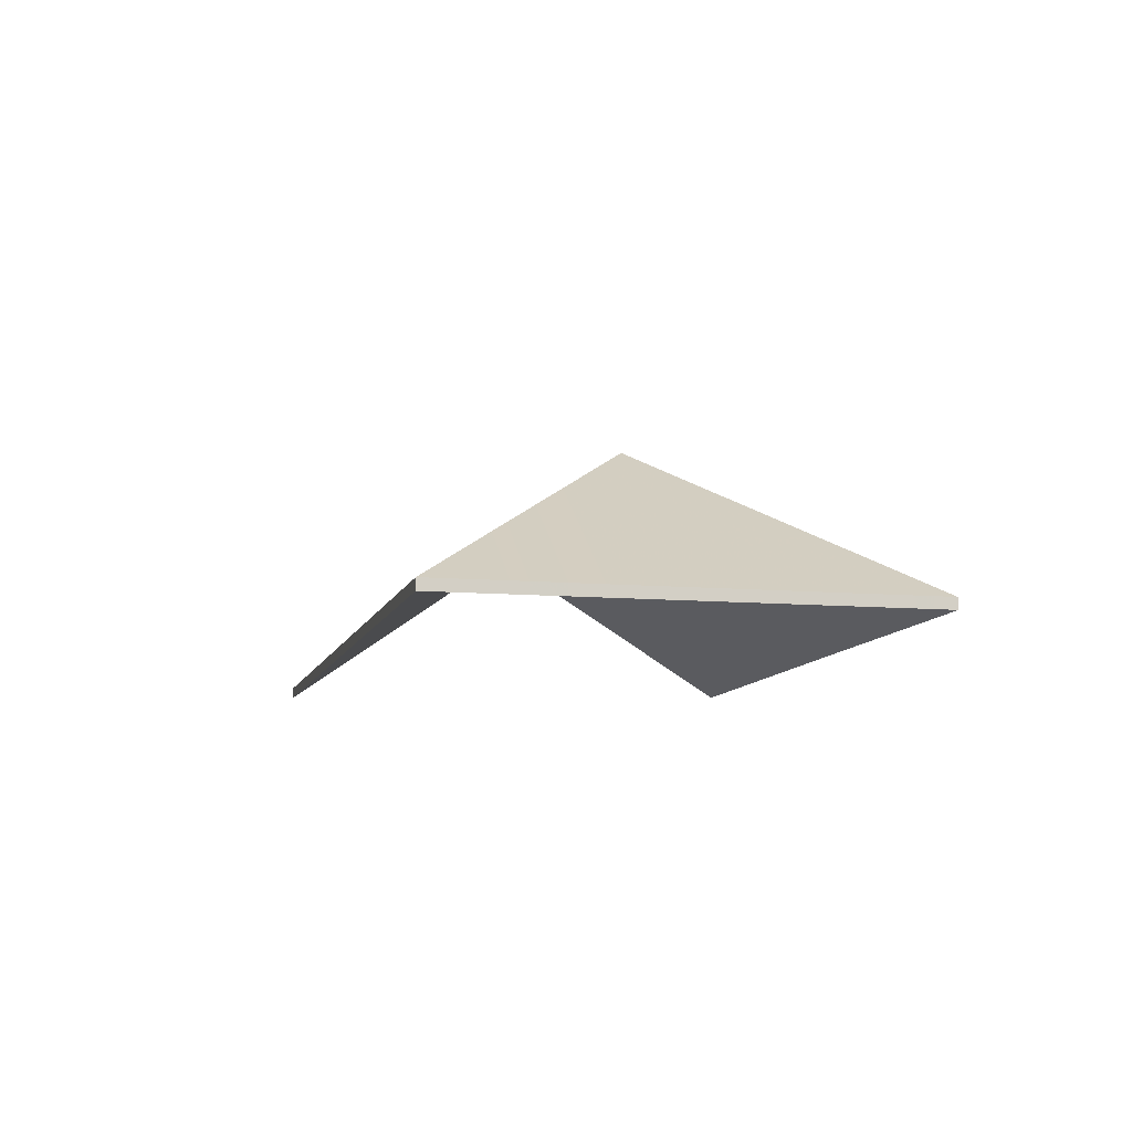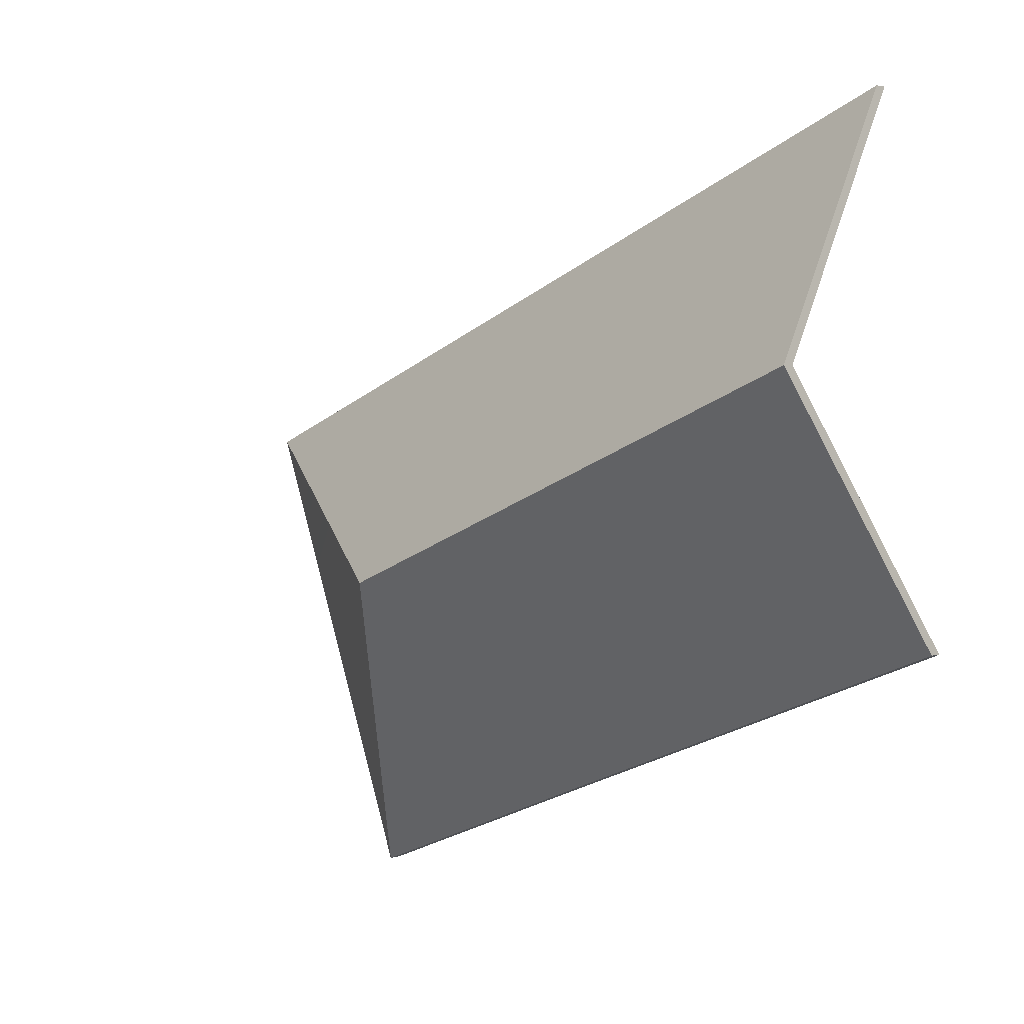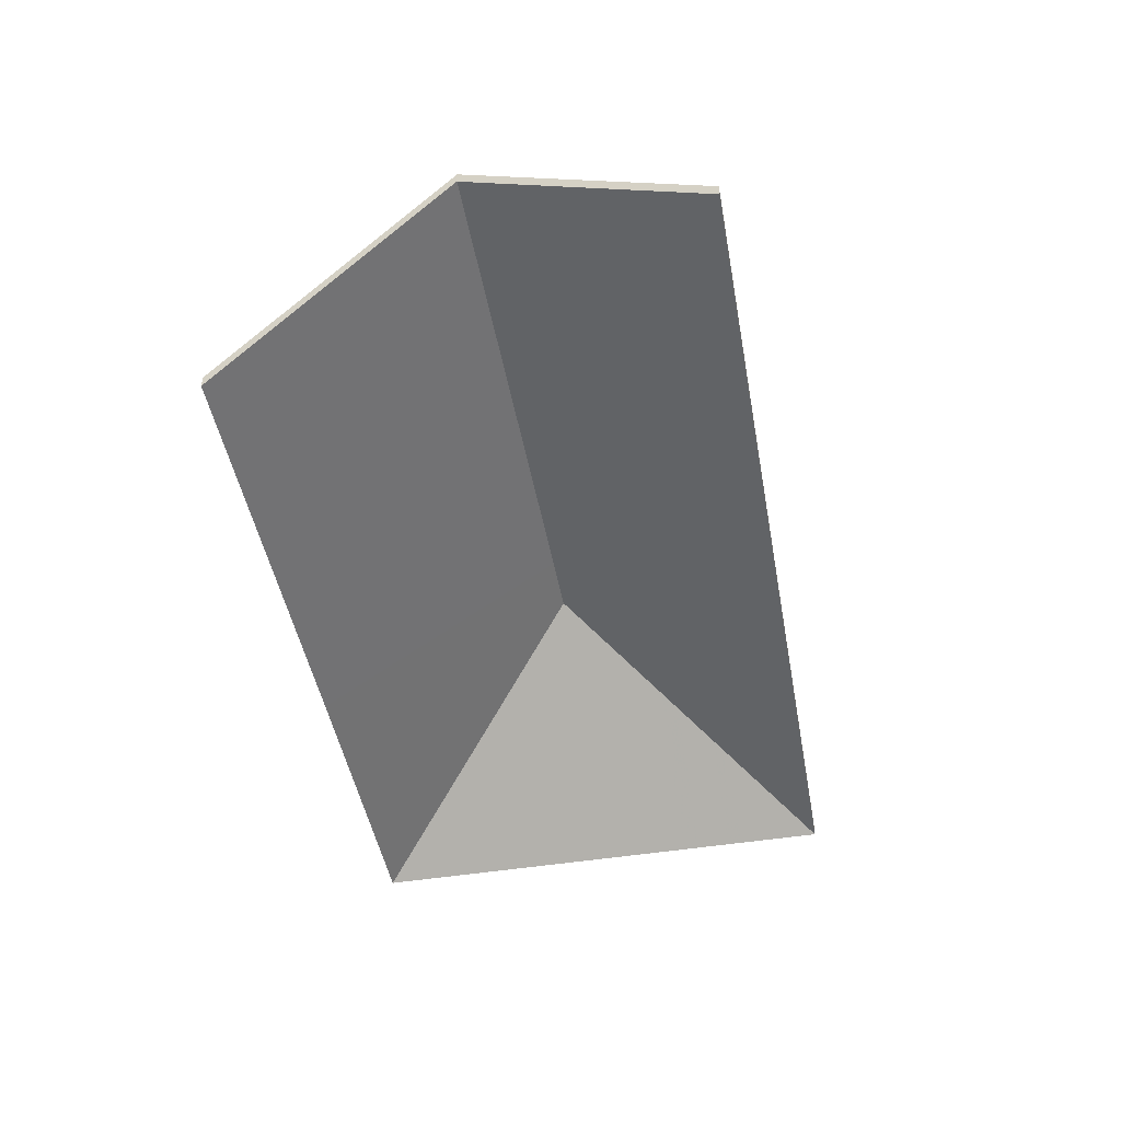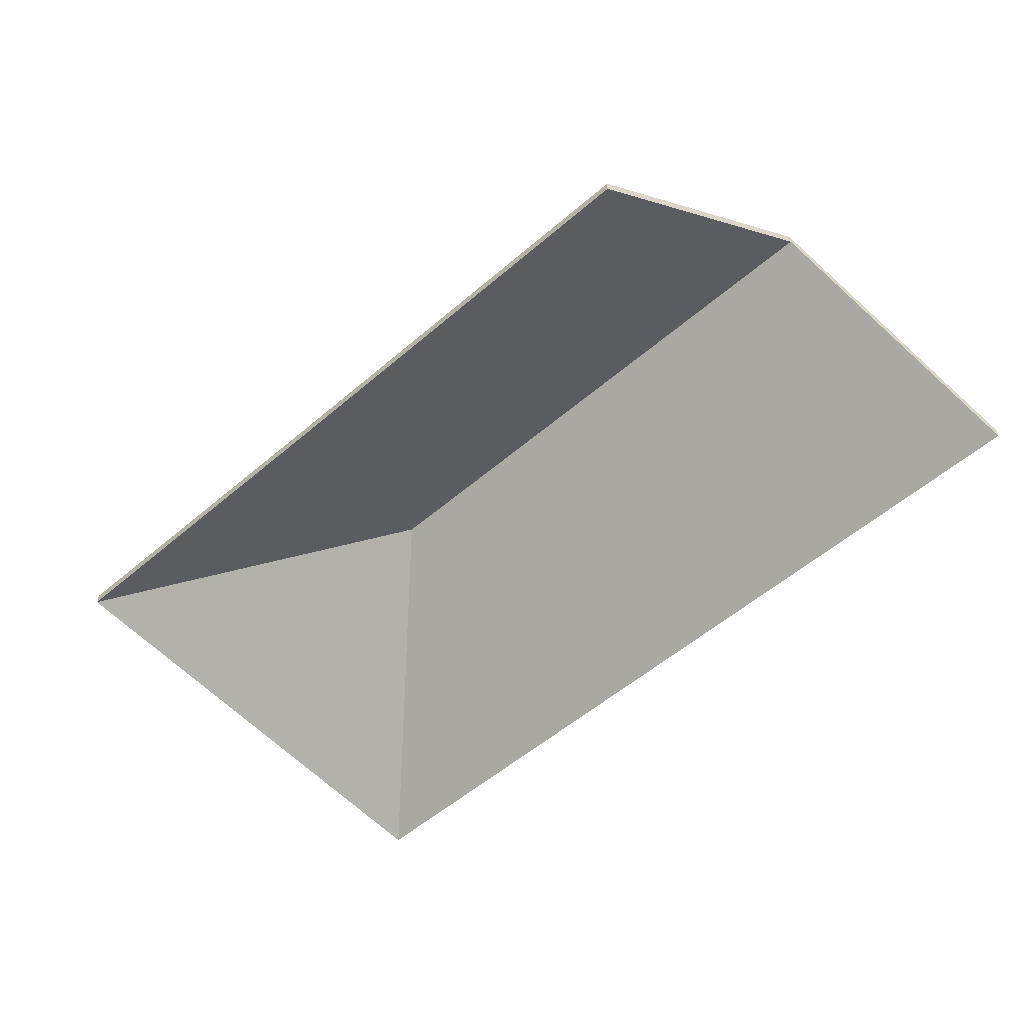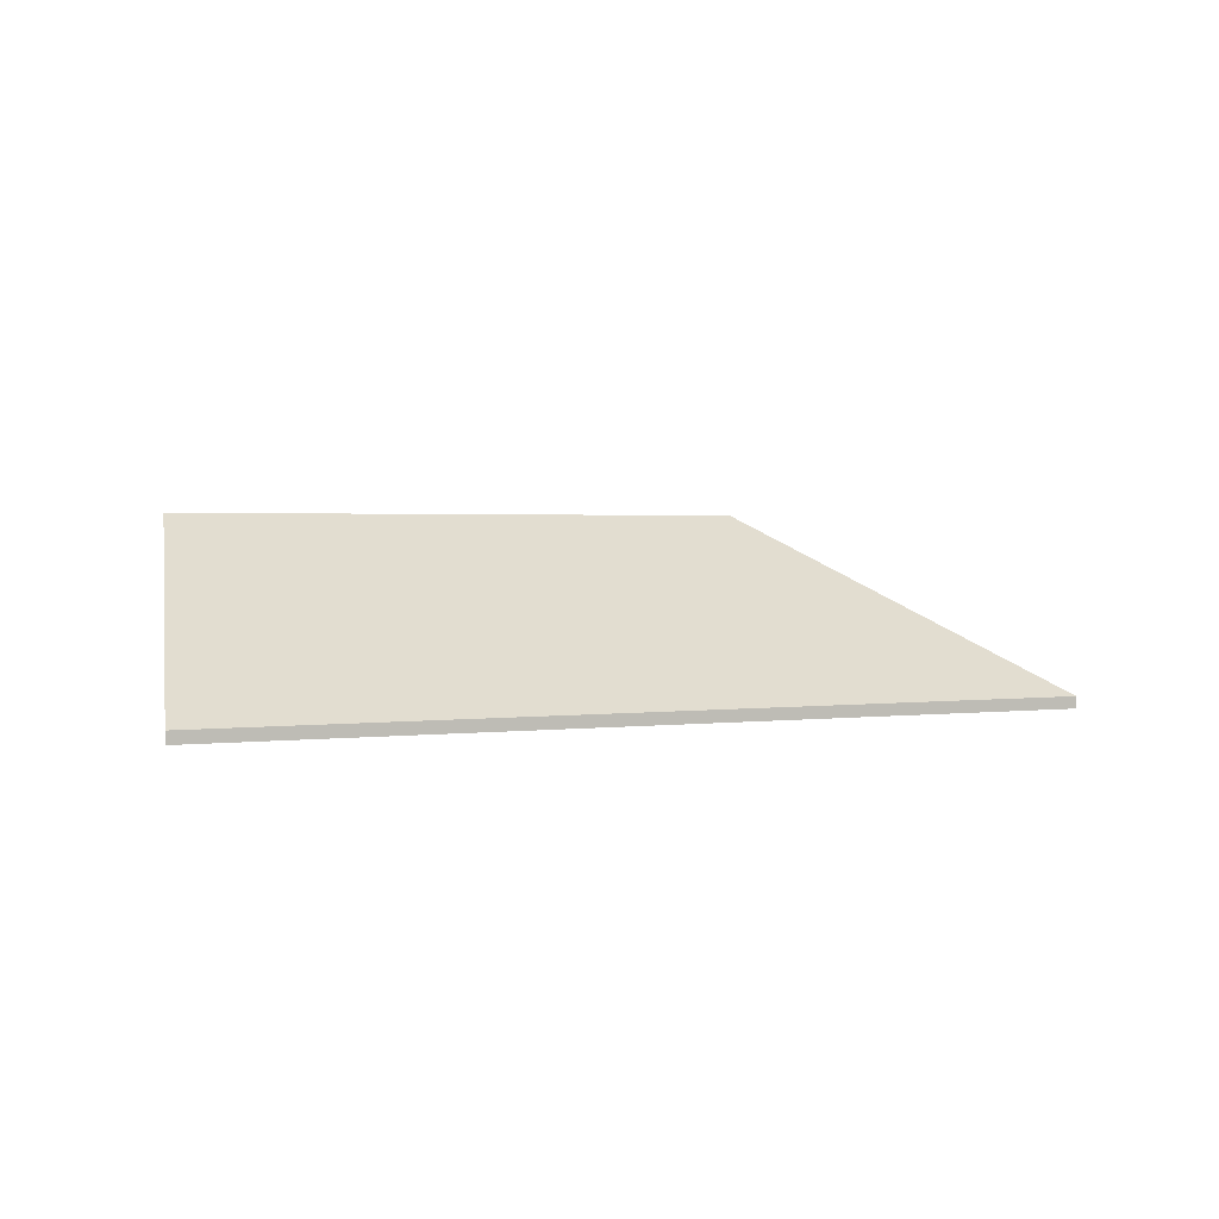
<metadata>
{"format":"obj","ext":"obj","renderer":"f3d","projection":"perspective","resolution":1024,"background":"white","views":[{"elev":-9.5,"azim":97.8,"up":"+Y"},{"elev":2.0,"azim":-135.6,"up":"+Z"},{"elev":-45.8,"azim":-58.6,"up":"+Y"},{"elev":-56.2,"azim":-117.0,"up":"+Y"},{"elev":2.1,"azim":-3.6,"up":"+Y"}]}
</metadata>
<code>
v -5.514 -0.09183 0.2787
v -5.508 -0.09595 0.2766
v -5.508 -0.09822 0.2766
v -5.514 -0.0941 0.2787
v -5.508 -0.09595 0.2766
v -5.506 -0.09595 0.282
v -5.506 -0.09822 0.282
v -5.508 -0.09822 0.2766
v -5.506 -0.09595 0.282
v -5.514 -0.09183 0.2787
v -5.514 -0.0941 0.2787
v -5.506 -0.09822 0.282
v -5.508 -0.09595 0.2766
v -5.514 -0.09183 0.2787
v -5.506 -0.09595 0.282
v -5.506 -0.09822 0.282
v -5.514 -0.0941 0.2787
v -5.508 -0.09822 0.2766
v -5.527 -0.08485 0.273
v -5.512 -0.09595 0.2674
v -5.512 -0.09822 0.2674
v -5.527 -0.08712 0.273
v -5.514 -0.09183 0.2787
v -5.527 -0.08485 0.273
v -5.527 -0.08712 0.273
v -5.514 -0.0941 0.2787
v -5.512 -0.09595 0.2674
v -5.508 -0.09595 0.2766
v -5.508 -0.09822 0.2766
v -5.512 -0.09822 0.2674
v -5.508 -0.09595 0.2766
v -5.514 -0.09183 0.2787
v -5.514 -0.0941 0.2787
v -5.508 -0.09822 0.2766
v -5.527 -0.08485 0.273
v -5.514 -0.09183 0.2787
v -5.508 -0.09595 0.2766
v -5.512 -0.09595 0.2674
v -5.508 -0.09822 0.2766
v -5.514 -0.0941 0.2787
v -5.527 -0.08712 0.273
v -5.512 -0.09822 0.2674
v -5.531 -0.08253 0.2711
v -5.513 -0.09595 0.2643
v -5.513 -0.09822 0.2643
v -5.531 -0.0848 0.2711
v -5.513 -0.09595 0.2643
v -5.512 -0.09595 0.2674
v -5.512 -0.09822 0.2674
v -5.513 -0.09822 0.2643
v -5.527 -0.08485 0.273
v -5.531 -0.08253 0.2711
v -5.531 -0.0848 0.2711
v -5.527 -0.08712 0.273
v -5.512 -0.09595 0.2674
v -5.527 -0.08485 0.273
v -5.527 -0.08712 0.273
v -5.512 -0.09822 0.2674
v -5.531 -0.08253 0.2711
v -5.527 -0.08485 0.273
v -5.512 -0.09595 0.2674
v -5.513 -0.09595 0.2643
v -5.512 -0.09822 0.2674
v -5.527 -0.08712 0.273
v -5.531 -0.0848 0.2711
v -5.513 -0.09822 0.2643
v -5.54 -0.07788 0.2674
v -5.516 -0.09595 0.2582
v -5.516 -0.09822 0.2582
v -5.54 -0.08015 0.2674
v -5.531 -0.08253 0.2711
v -5.54 -0.07788 0.2674
v -5.54 -0.08015 0.2674
v -5.531 -0.0848 0.2711
v -5.516 -0.09595 0.2582
v -5.513 -0.09595 0.2643
v -5.513 -0.09822 0.2643
v -5.516 -0.09822 0.2582
v -5.513 -0.09595 0.2643
v -5.531 -0.08253 0.2711
v -5.531 -0.0848 0.2711
v -5.513 -0.09822 0.2643
v -5.54 -0.07788 0.2674
v -5.531 -0.08253 0.2711
v -5.513 -0.09595 0.2643
v -5.516 -0.09595 0.2582
v -5.513 -0.09822 0.2643
v -5.531 -0.0848 0.2711
v -5.54 -0.08015 0.2674
v -5.516 -0.09822 0.2582
v -5.544 -0.07553 0.2654
v -5.517 -0.09595 0.2551
v -5.517 -0.09822 0.2551
v -5.544 -0.0778 0.2654
v -5.517 -0.09595 0.2551
v -5.516 -0.09595 0.2582
v -5.516 -0.09822 0.2582
v -5.517 -0.09822 0.2551
v -5.54 -0.07788 0.2674
v -5.544 -0.07553 0.2654
v -5.544 -0.0778 0.2654
v -5.54 -0.08015 0.2674
v -5.516 -0.09595 0.2582
v -5.54 -0.07788 0.2674
v -5.54 -0.08015 0.2674
v -5.516 -0.09822 0.2582
v -5.544 -0.07553 0.2654
v -5.54 -0.07788 0.2674
v -5.516 -0.09595 0.2582
v -5.517 -0.09595 0.2551
v -5.516 -0.09822 0.2582
v -5.54 -0.08015 0.2674
v -5.544 -0.0778 0.2654
v -5.517 -0.09822 0.2551
v -5.548 -0.0733 0.2636
v -5.518 -0.09595 0.2521
v -5.518 -0.09822 0.2521
v -5.548 -0.07558 0.2636
v -5.544 -0.07553 0.2654
v -5.548 -0.0733 0.2636
v -5.548 -0.07558 0.2636
v -5.544 -0.0778 0.2654
v -5.518 -0.09595 0.2521
v -5.517 -0.09595 0.2551
v -5.517 -0.09822 0.2551
v -5.518 -0.09822 0.2521
v -5.517 -0.09595 0.2551
v -5.544 -0.07553 0.2654
v -5.544 -0.0778 0.2654
v -5.517 -0.09822 0.2551
v -5.548 -0.0733 0.2636
v -5.544 -0.07553 0.2654
v -5.517 -0.09595 0.2551
v -5.518 -0.09595 0.2521
v -5.517 -0.09822 0.2551
v -5.544 -0.0778 0.2654
v -5.548 -0.07558 0.2636
v -5.518 -0.09822 0.2521
v -5.544 -0.09055 0.2038
v -5.537 -0.09595 0.201
v -5.537 -0.09822 0.201
v -5.544 -0.09282 0.2038
v -5.567 -0.0628 0.2551
v -5.544 -0.09055 0.2038
v -5.544 -0.09282 0.2038
v -5.567 -0.06507 0.2551
v -5.548 -0.0733 0.2636
v -5.567 -0.0628 0.2551
v -5.567 -0.06507 0.2551
v -5.548 -0.07558 0.2636
v -5.537 -0.09595 0.201
v -5.518 -0.09595 0.2521
v -5.518 -0.09822 0.2521
v -5.537 -0.09822 0.201
v -5.518 -0.09595 0.2521
v -5.548 -0.0733 0.2636
v -5.548 -0.07558 0.2636
v -5.518 -0.09822 0.2521
v -5.567 -0.0628 0.2551
v -5.548 -0.0733 0.2636
v -5.518 -0.09595 0.2521
v -5.537 -0.09595 0.201
v -5.544 -0.09055 0.2038
v -5.518 -0.09822 0.2521
v -5.548 -0.07558 0.2636
v -5.567 -0.06507 0.2551
v -5.544 -0.09282 0.2038
v -5.537 -0.09822 0.201
v -5.543 -0.09284 0.1996
v -5.538 -0.09595 0.198
v -5.538 -0.09822 0.198
v -5.543 -0.09511 0.1996
v -5.544 -0.09055 0.2038
v -5.543 -0.09284 0.1996
v -5.543 -0.09511 0.1996
v -5.544 -0.09282 0.2038
v -5.538 -0.09595 0.198
v -5.537 -0.09595 0.201
v -5.537 -0.09822 0.201
v -5.538 -0.09822 0.198
v -5.537 -0.09595 0.201
v -5.544 -0.09055 0.2038
v -5.544 -0.09282 0.2038
v -5.537 -0.09822 0.201
v -5.543 -0.09284 0.1996
v -5.544 -0.09055 0.2038
v -5.537 -0.09595 0.201
v -5.538 -0.09595 0.198
v -5.537 -0.09822 0.201
v -5.544 -0.09282 0.2038
v -5.543 -0.09511 0.1996
v -5.538 -0.09822 0.198
v -5.54 -0.09595 0.1938
v -5.538 -0.09595 0.198
v -5.538 -0.09822 0.198
v -5.54 -0.09822 0.1938
v -5.543 -0.09284 0.1996
v -5.54 -0.09595 0.1938
v -5.54 -0.09822 0.1938
v -5.543 -0.09511 0.1996
v -5.538 -0.09595 0.198
v -5.543 -0.09284 0.1996
v -5.543 -0.09511 0.1996
v -5.538 -0.09822 0.198
v -5.54 -0.09595 0.1938
v -5.543 -0.09284 0.1996
v -5.538 -0.09595 0.198
v -5.538 -0.09822 0.198
v -5.543 -0.09511 0.1996
v -5.54 -0.09822 0.1938
v -5.514 -0.09183 0.2787
v -5.506 -0.09595 0.282
v -5.506 -0.09822 0.282
v -5.514 -0.0941 0.2787
v -5.527 -0.08485 0.273
v -5.514 -0.09183 0.2787
v -5.514 -0.0941 0.2787
v -5.527 -0.08712 0.273
v -5.531 -0.08253 0.2711
v -5.527 -0.08485 0.273
v -5.527 -0.08712 0.273
v -5.531 -0.0848 0.2711
v -5.54 -0.07788 0.2674
v -5.531 -0.08253 0.2711
v -5.531 -0.0848 0.2711
v -5.54 -0.08015 0.2674
v -5.544 -0.07553 0.2654
v -5.54 -0.07788 0.2674
v -5.54 -0.08015 0.2674
v -5.544 -0.0778 0.2654
v -5.548 -0.0733 0.2636
v -5.544 -0.07553 0.2654
v -5.544 -0.0778 0.2654
v -5.548 -0.07558 0.2636
v -5.567 -0.0628 0.2551
v -5.548 -0.0733 0.2636
v -5.548 -0.07558 0.2636
v -5.567 -0.06507 0.2551
v -5.579 -0.06277 0.2595
v -5.567 -0.0628 0.2551
v -5.567 -0.06507 0.2551
v -5.579 -0.06504 0.2595
v -5.506 -0.09595 0.282
v -5.588 -0.09595 0.3141
v -5.588 -0.09822 0.3141
v -5.506 -0.09822 0.282
v -5.605 -0.06267 0.2699
v -5.579 -0.06277 0.2595
v -5.579 -0.06504 0.2595
v -5.605 -0.06495 0.2699
v -5.588 -0.09595 0.3141
v -5.605 -0.06267 0.2699
v -5.605 -0.06495 0.2699
v -5.588 -0.09822 0.3141
v -5.548 -0.0733 0.2636
v -5.567 -0.0628 0.2551
v -5.579 -0.06277 0.2595
v -5.605 -0.06267 0.2699
v -5.54 -0.07788 0.2674
v -5.531 -0.08253 0.2711
v -5.527 -0.08485 0.273
v -5.506 -0.09595 0.282
v -5.588 -0.09595 0.3141
v -5.579 -0.06504 0.2595
v -5.567 -0.06507 0.2551
v -5.548 -0.07558 0.2636
v -5.605 -0.06495 0.2699
v -5.54 -0.08015 0.2674
v -5.531 -0.0848 0.2711
v -5.527 -0.08712 0.273
v -5.588 -0.09822 0.3141
v -5.506 -0.09822 0.282
v -5.579 -0.06277 0.2595
v -5.596 -0.09595 0.2153
v -5.596 -0.09822 0.2153
v -5.579 -0.06504 0.2595
v -5.567 -0.0628 0.2551
v -5.579 -0.06277 0.2595
v -5.579 -0.06504 0.2595
v -5.567 -0.06507 0.2551
v -5.544 -0.09055 0.2038
v -5.567 -0.0628 0.2551
v -5.567 -0.06507 0.2551
v -5.544 -0.09282 0.2038
v -5.543 -0.09284 0.1996
v -5.544 -0.09055 0.2038
v -5.544 -0.09282 0.2038
v -5.543 -0.09511 0.1996
v -5.596 -0.09595 0.2153
v -5.54 -0.09595 0.1938
v -5.54 -0.09822 0.1938
v -5.596 -0.09822 0.2153
v -5.54 -0.09595 0.1938
v -5.543 -0.09284 0.1996
v -5.543 -0.09511 0.1996
v -5.54 -0.09822 0.1938
v -5.579 -0.06277 0.2595
v -5.567 -0.0628 0.2551
v -5.544 -0.09055 0.2038
v -5.543 -0.09284 0.1996
v -5.596 -0.09595 0.2153
v -5.54 -0.09595 0.1938
v -5.544 -0.09282 0.2038
v -5.567 -0.06507 0.2551
v -5.579 -0.06504 0.2595
v -5.543 -0.09511 0.1996
v -5.54 -0.09822 0.1938
v -5.596 -0.09822 0.2153
v -5.605 -0.06267 0.2699
v -5.588 -0.09595 0.3141
v -5.588 -0.09822 0.3141
v -5.605 -0.06495 0.2699
v -5.67 -0.06244 0.2951
v -5.605 -0.06267 0.2699
v -5.605 -0.06495 0.2699
v -5.67 -0.06471 0.2951
v -5.588 -0.09595 0.3141
v -5.664 -0.09595 0.3441
v -5.664 -0.09822 0.3441
v -5.588 -0.09822 0.3141
v -5.664 -0.09595 0.3441
v -5.67 -0.06244 0.2951
v -5.67 -0.06471 0.2951
v -5.664 -0.09822 0.3441
v -5.605 -0.06267 0.2699
v -5.67 -0.06244 0.2951
v -5.664 -0.09595 0.3441
v -5.588 -0.09595 0.3141
v -5.664 -0.09822 0.3441
v -5.67 -0.06471 0.2951
v -5.605 -0.06495 0.2699
v -5.588 -0.09822 0.3141
v -5.67 -0.06244 0.2951
v -5.676 -0.09595 0.2461
v -5.676 -0.09822 0.2461
v -5.67 -0.06471 0.2951
v -5.605 -0.06267 0.2699
v -5.67 -0.06244 0.2951
v -5.67 -0.06471 0.2951
v -5.605 -0.06495 0.2699
v -5.676 -0.09595 0.2461
v -5.596 -0.09595 0.2153
v -5.596 -0.09822 0.2153
v -5.676 -0.09822 0.2461
v -5.579 -0.06277 0.2595
v -5.605 -0.06267 0.2699
v -5.605 -0.06495 0.2699
v -5.579 -0.06504 0.2595
v -5.596 -0.09595 0.2153
v -5.579 -0.06277 0.2595
v -5.579 -0.06504 0.2595
v -5.596 -0.09822 0.2153
v -5.579 -0.06277 0.2595
v -5.596 -0.09595 0.2153
v -5.676 -0.09595 0.2461
v -5.67 -0.06244 0.2951
v -5.596 -0.09822 0.2153
v -5.579 -0.06504 0.2595
v -5.67 -0.06471 0.2951
v -5.676 -0.09822 0.2461
f 1 2 3
f 1 3 4
f 5 6 7
f 5 7 8
f 9 10 11
f 9 11 12
f 13 14 15
f 16 17 18
f 19 20 21
f 19 21 22
f 23 24 25
f 23 25 26
f 27 28 29
f 27 29 30
f 31 32 33
f 31 33 34
f 35 36 37
f 35 37 38
f 39 40 41
f 39 41 42
f 43 44 45
f 43 45 46
f 47 48 49
f 47 49 50
f 51 52 53
f 51 53 54
f 55 56 57
f 55 57 58
f 59 60 61
f 59 61 62
f 63 64 65
f 63 65 66
f 67 68 69
f 67 69 70
f 71 72 73
f 71 73 74
f 75 76 77
f 75 77 78
f 79 80 81
f 79 81 82
f 83 84 85
f 83 85 86
f 87 88 89
f 87 89 90
f 91 92 93
f 91 93 94
f 95 96 97
f 95 97 98
f 99 100 101
f 99 101 102
f 103 104 105
f 103 105 106
f 107 108 109
f 107 109 110
f 111 112 113
f 111 113 114
f 115 116 117
f 115 117 118
f 119 120 121
f 119 121 122
f 123 124 125
f 123 125 126
f 127 128 129
f 127 129 130
f 131 132 133
f 131 133 134
f 135 136 137
f 135 137 138
f 139 140 141
f 139 141 142
f 143 144 145
f 143 145 146
f 147 148 149
f 147 149 150
f 151 152 153
f 151 153 154
f 155 156 157
f 155 157 158
f 159 160 161
f 159 161 162
f 159 162 163
f 164 165 166
f 164 166 167
f 164 167 168
f 169 170 171
f 169 171 172
f 173 174 175
f 173 175 176
f 177 178 179
f 177 179 180
f 181 182 183
f 181 183 184
f 185 186 187
f 185 187 188
f 189 190 191
f 189 191 192
f 193 194 195
f 193 195 196
f 197 198 199
f 197 199 200
f 201 202 203
f 201 203 204
f 205 206 207
f 208 209 210
f 211 212 213
f 211 213 214
f 215 216 217
f 215 217 218
f 219 220 221
f 219 221 222
f 223 224 225
f 223 225 226
f 227 228 229
f 227 229 230
f 231 232 233
f 231 233 234
f 235 236 237
f 235 237 238
f 239 240 241
f 239 241 242
f 243 244 245
f 243 245 246
f 247 248 249
f 247 249 250
f 251 252 253
f 251 253 254
f 255 256 257
f 255 257 258
f 259 255 258
f 260 259 258
f 261 260 258
f 262 261 263
f 263 261 258
f 264 265 266
f 267 264 266
f 267 266 268
f 267 268 269
f 267 269 270
f 271 267 270
f 271 270 272
f 273 274 275
f 273 275 276
f 277 278 279
f 277 279 280
f 281 282 283
f 281 283 284
f 285 286 287
f 285 287 288
f 289 290 291
f 289 291 292
f 293 294 295
f 293 295 296
f 297 298 299
f 297 299 300
f 301 297 300
f 301 300 302
f 303 304 305
f 306 303 305
f 307 306 308
f 308 306 305
f 309 310 311
f 309 311 312
f 313 314 315
f 313 315 316
f 317 318 319
f 317 319 320
f 321 322 323
f 321 323 324
f 325 326 327
f 325 327 328
f 329 330 331
f 329 331 332
f 333 334 335
f 333 335 336
f 337 338 339
f 337 339 340
f 341 342 343
f 341 343 344
f 345 346 347
f 345 347 348
f 349 350 351
f 349 351 352
f 353 354 355
f 353 355 356
f 357 358 359
f 357 359 360

</code>
